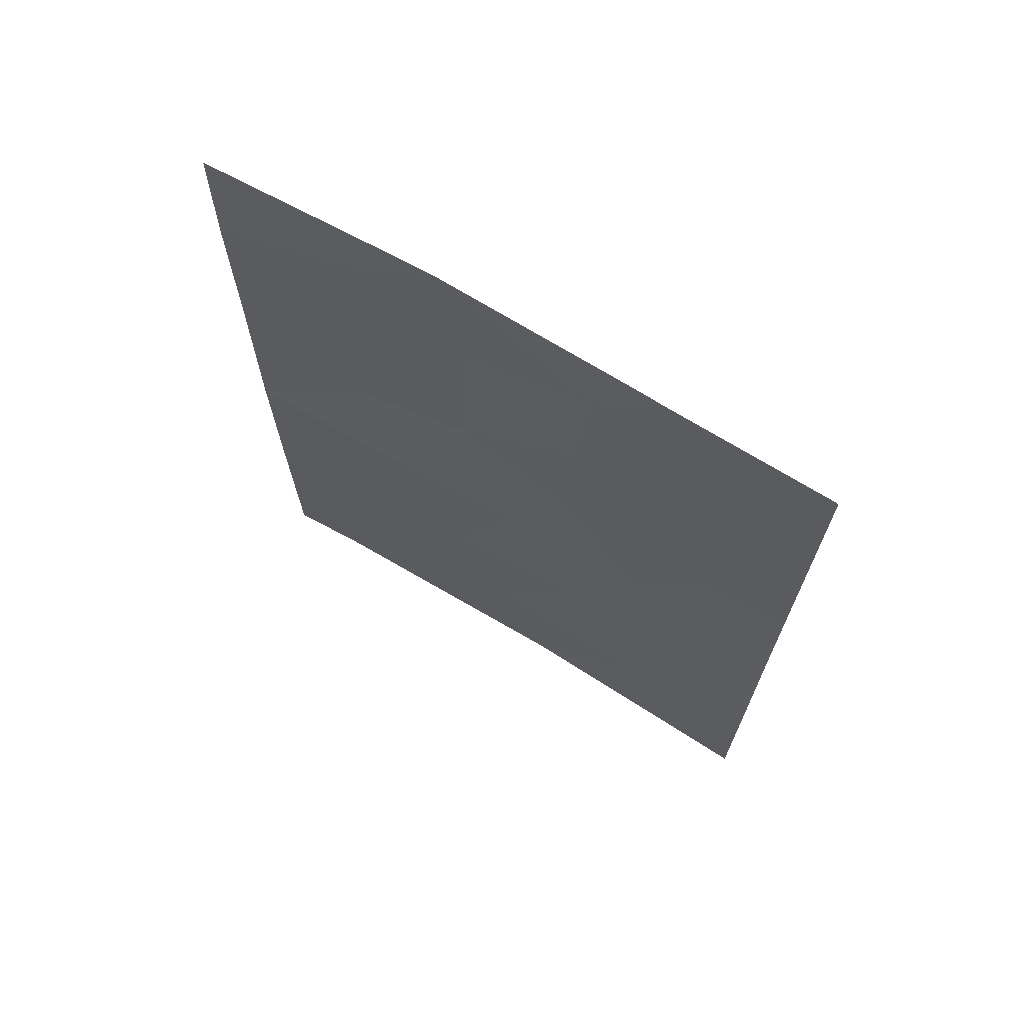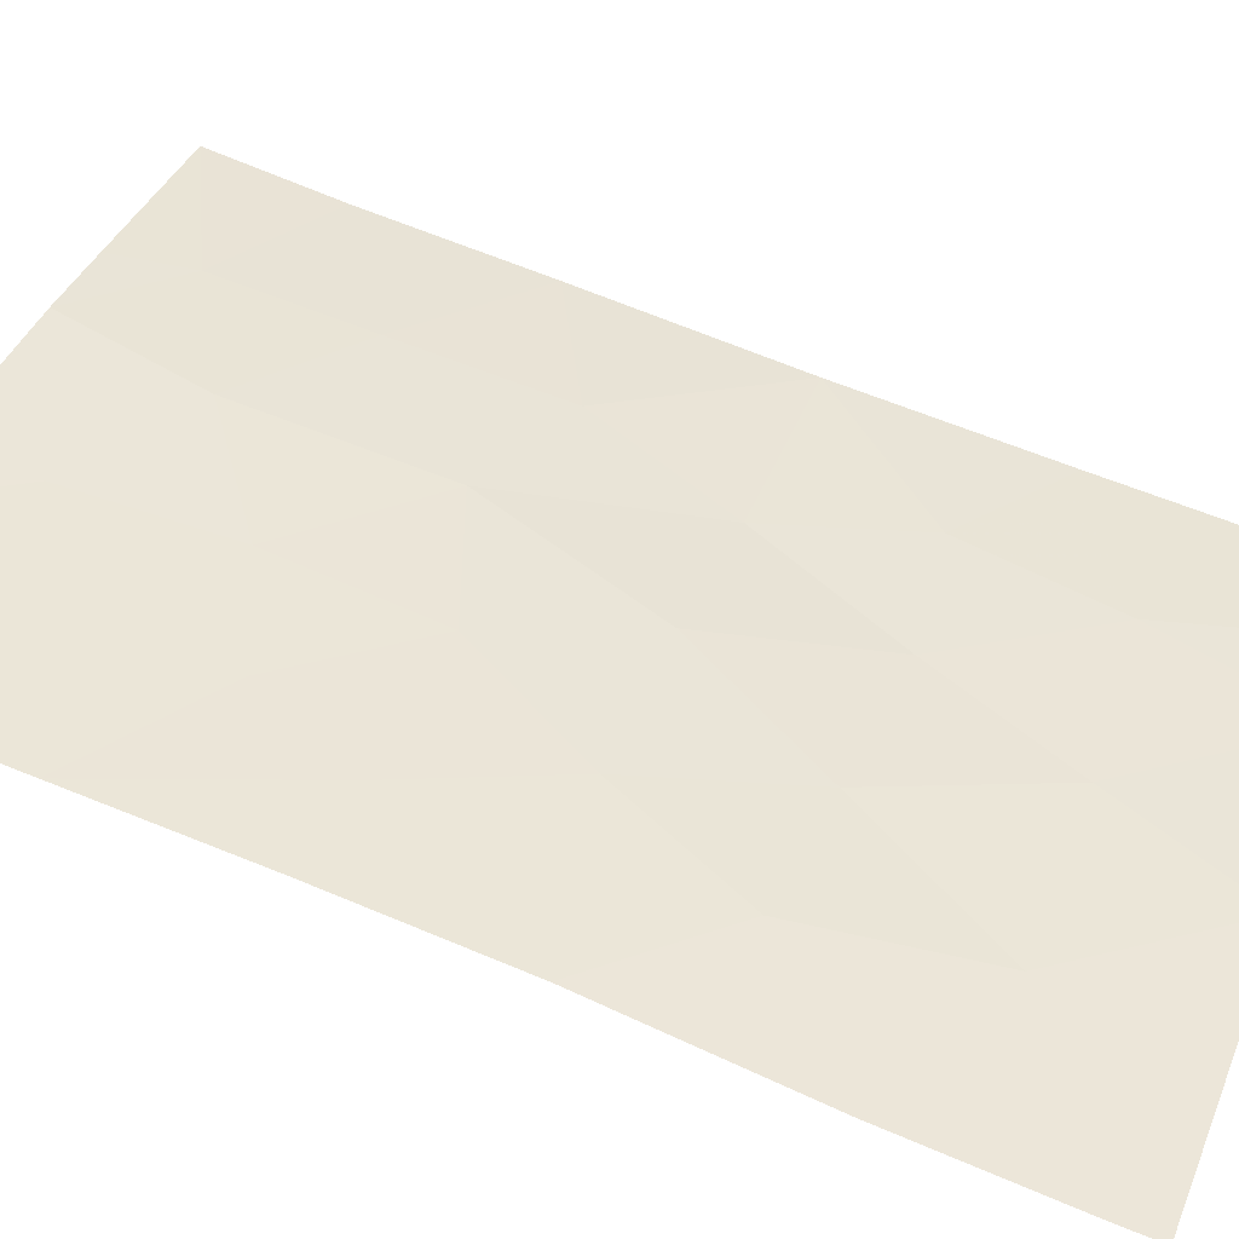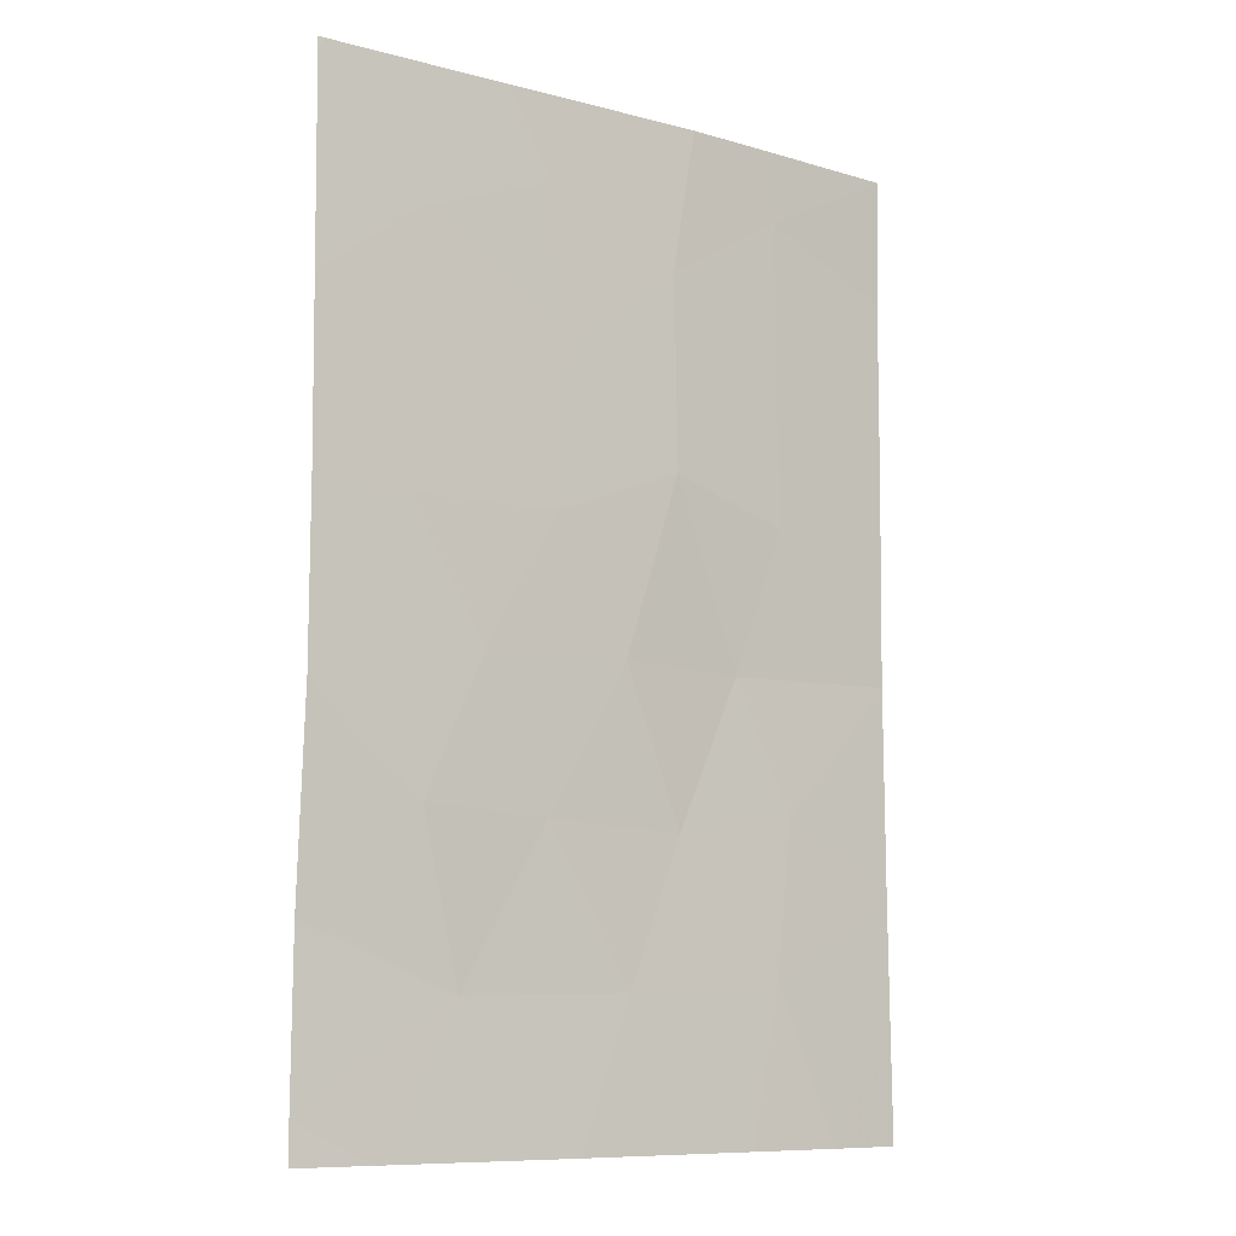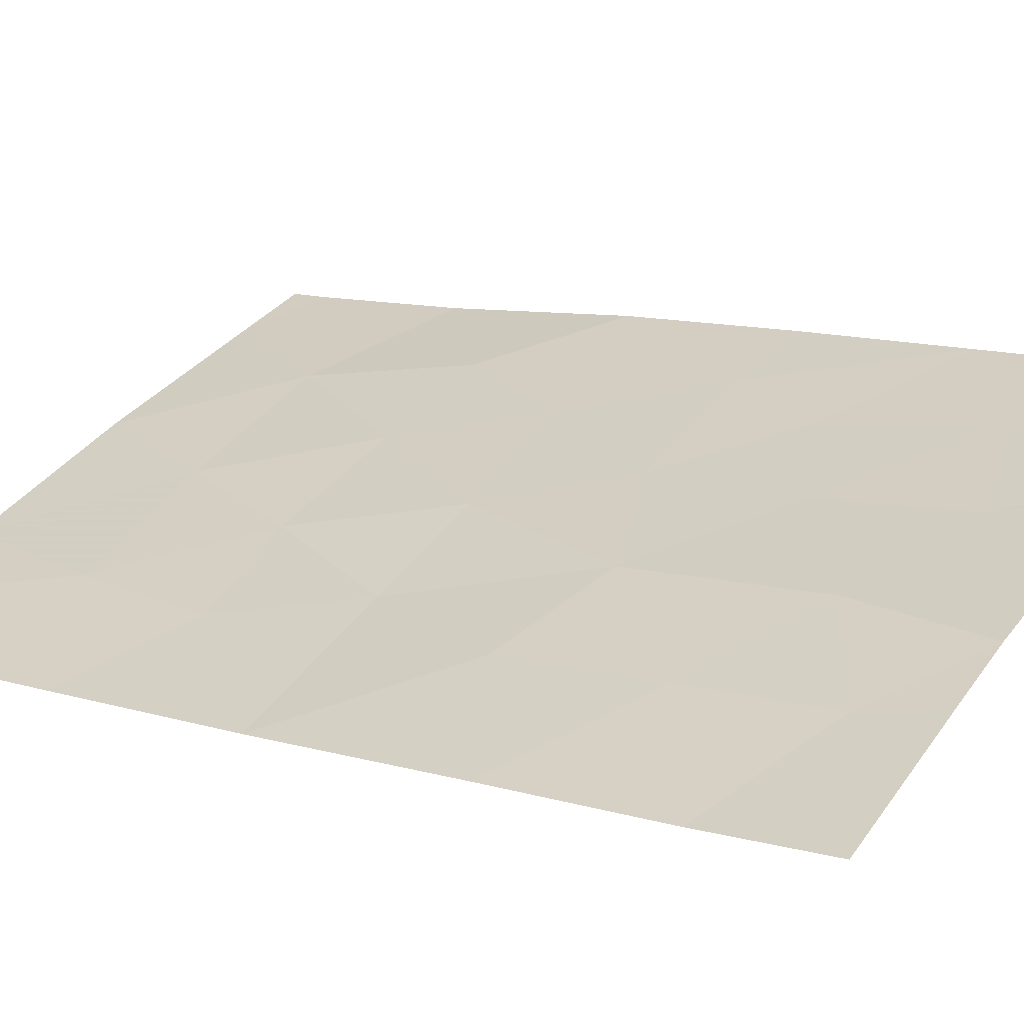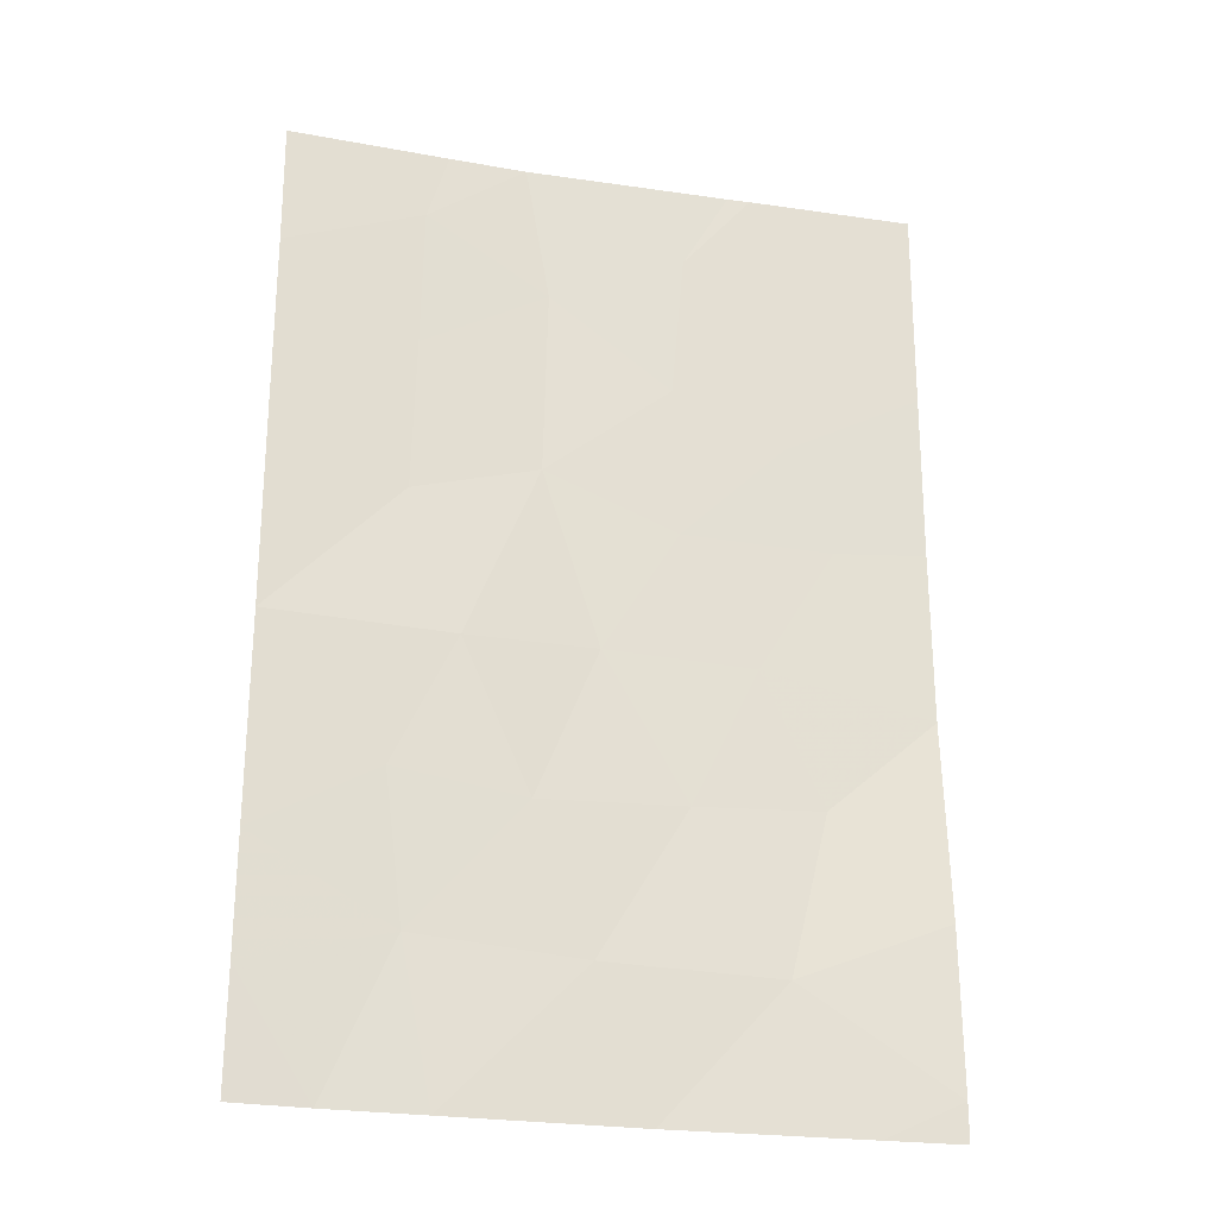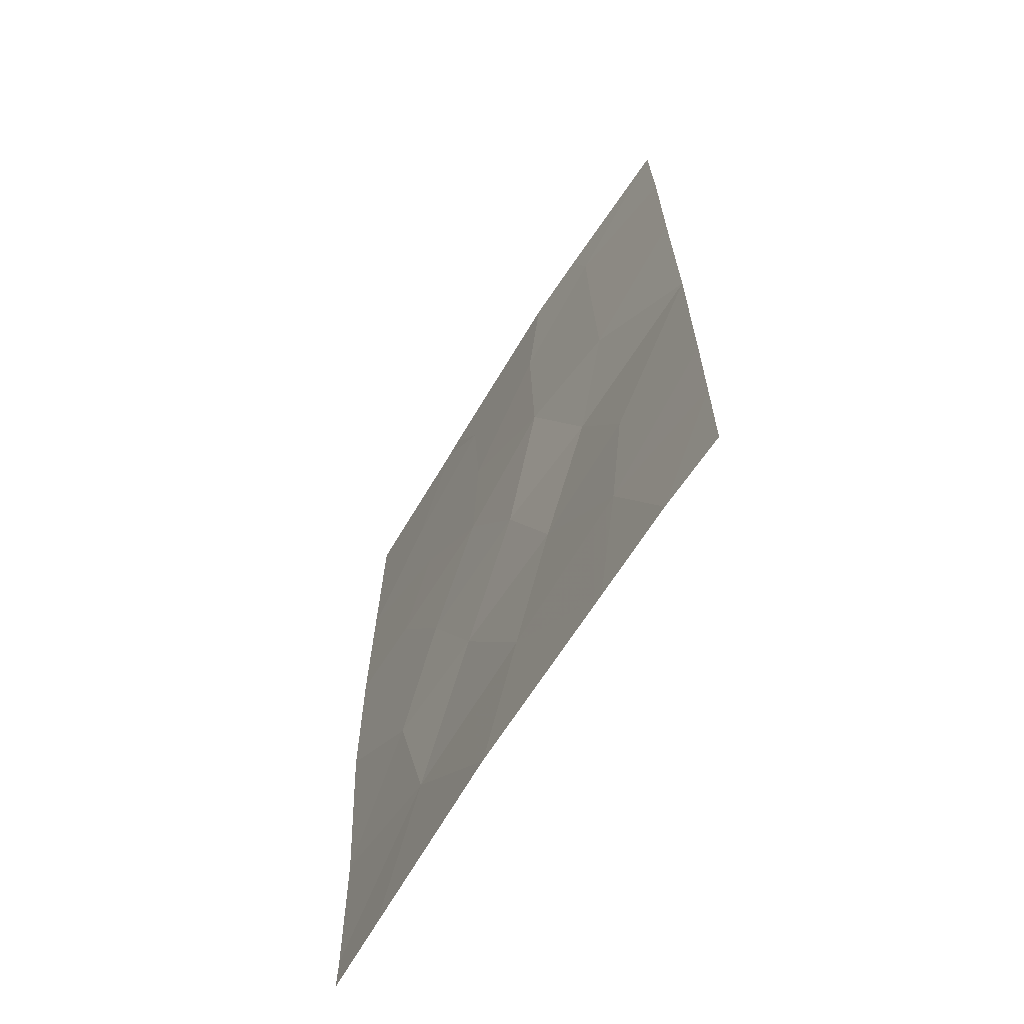
<metadata>
{"format":"obj","ext":"obj","renderer":"f3d","projection":"perspective","resolution":1024,"background":"white","views":[{"elev":70.6,"azim":52.2,"up":"+Z"},{"elev":64.3,"azim":112.8,"up":"+Y"},{"elev":-9.4,"azim":165.9,"up":"+Z"},{"elev":11.9,"azim":-54.8,"up":"+Y"},{"elev":-25.2,"azim":7.3,"up":"+Z"},{"elev":-66.6,"azim":-100.2,"up":"+Z"}]}
</metadata>
<code>
v -13.76 57.75 50
v -15.36 57.07 39.79
v -16.98 56.44 38
v -17.34 56.29 39.95
v -14.41 57.52 45.13
v -15.3 57.14 43.51
v -18.97 55.57 46.18
v -16.02 56.79 41.58
v -17.54 56.17 41.82
v -12.77 58.14 48.35
v -16.22 56.84 50
v -11.51 58.65 45.2
v -18.97 55.57 48.4
v -15.98 56.91 45.77
v -12.62 58.22 45.1
v -14.74 57.35 38
v -16.81 56.44 43.47
v -18.95 55.55 43.52
v -17.36 56.32 49.1
v -11.43 58.51 38.48
v -12.38 58.18 38
v -11.48 58.6 50
v -11.48 58.61 49.87
v -11.57 58.57 50
v -11.44 58.53 40.5
v -18.97 55.58 39.48
v -18.11 55.99 38
v -11.5 58.64 43.01
v -13.27 57.88 39.73
v -14.32 57.54 48.95
v -12.82 58.13 41.77
v -11.43 58.52 38
v -13.48 57.85 50
v -18.96 55.56 40.95
v -18.99 55.61 50
v -18.98 55.6 38
v -17.43 56.26 45.3
v -17.39 56.3 47.28
v -11.5 58.63 47.37
v -14.48 57.49 47.07
v -13.53 57.86 43.47
v -14.32 57.51 41.67
v -17.12 56.44 50
v -15.93 56.95 48.2
v -13.16 58 46.44
f 30 11 44
f 3 16 2
f 2 4 3
f 4 8 9
f 15 39 45
f 12 39 15
f 45 40 5
f 17 18 9
f 17 8 6
f 23 22 24
f 29 20 25
f 10 23 24
f 11 43 19
f 26 27 4
f 28 12 15
f 28 15 41
f 2 8 4
f 16 29 2
f 25 28 31
f 14 5 40
f 29 31 42
f 20 21 32
f 24 33 10
f 18 34 9
f 29 25 31
f 20 29 21
f 27 3 4
f 1 11 30
f 34 4 9
f 34 26 4
f 31 41 42
f 16 21 29
f 35 13 19
f 26 36 27
f 44 11 19
f 6 41 5
f 37 7 18
f 13 7 38
f 10 39 23
f 30 10 33
f 2 29 42
f 30 33 1
f 40 44 14
f 37 38 7
f 38 37 14
f 40 45 10
f 44 40 30
f 9 8 17
f 38 19 13
f 19 38 44
f 18 17 37
f 5 14 6
f 41 6 42
f 8 42 6
f 2 42 8
f 41 31 28
f 19 43 35
f 14 44 38
f 40 10 30
f 45 39 10
f 5 41 15
f 45 5 15
f 37 17 14
f 6 14 17

</code>
